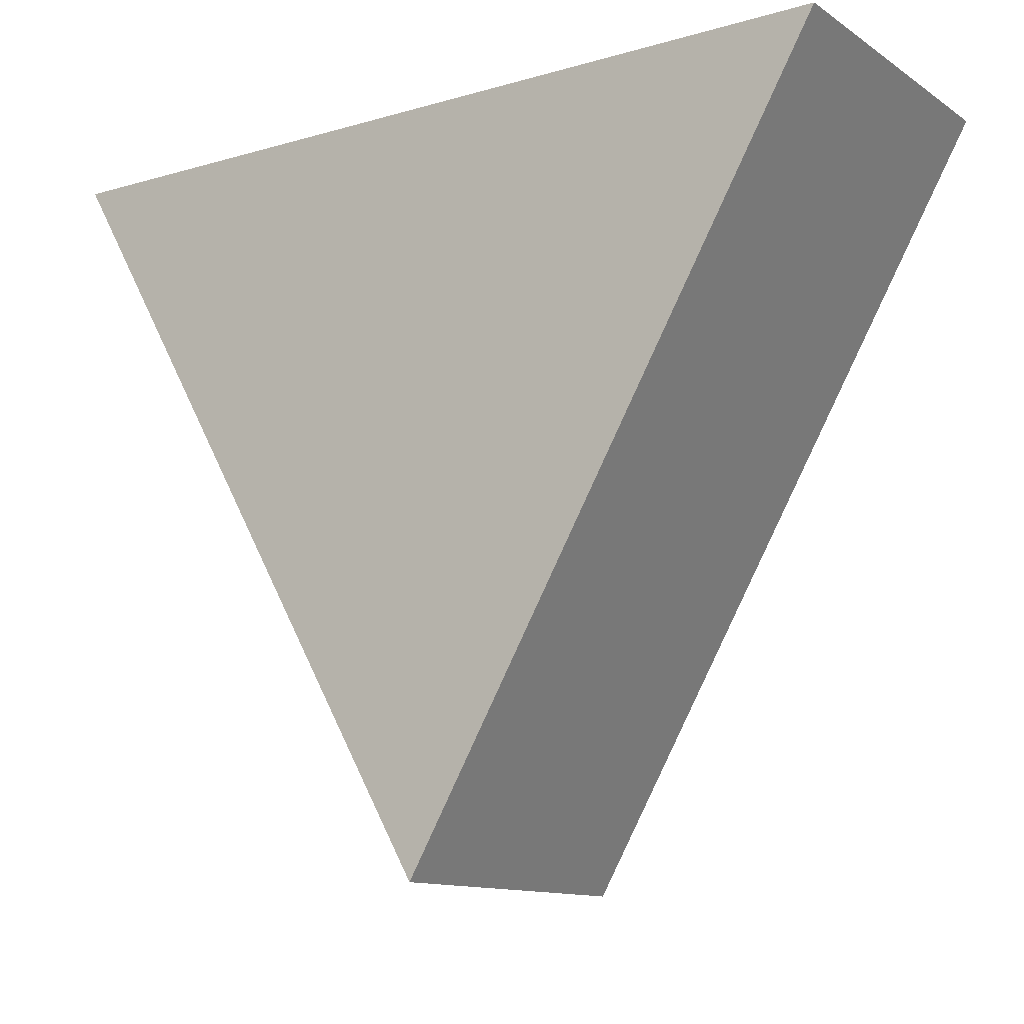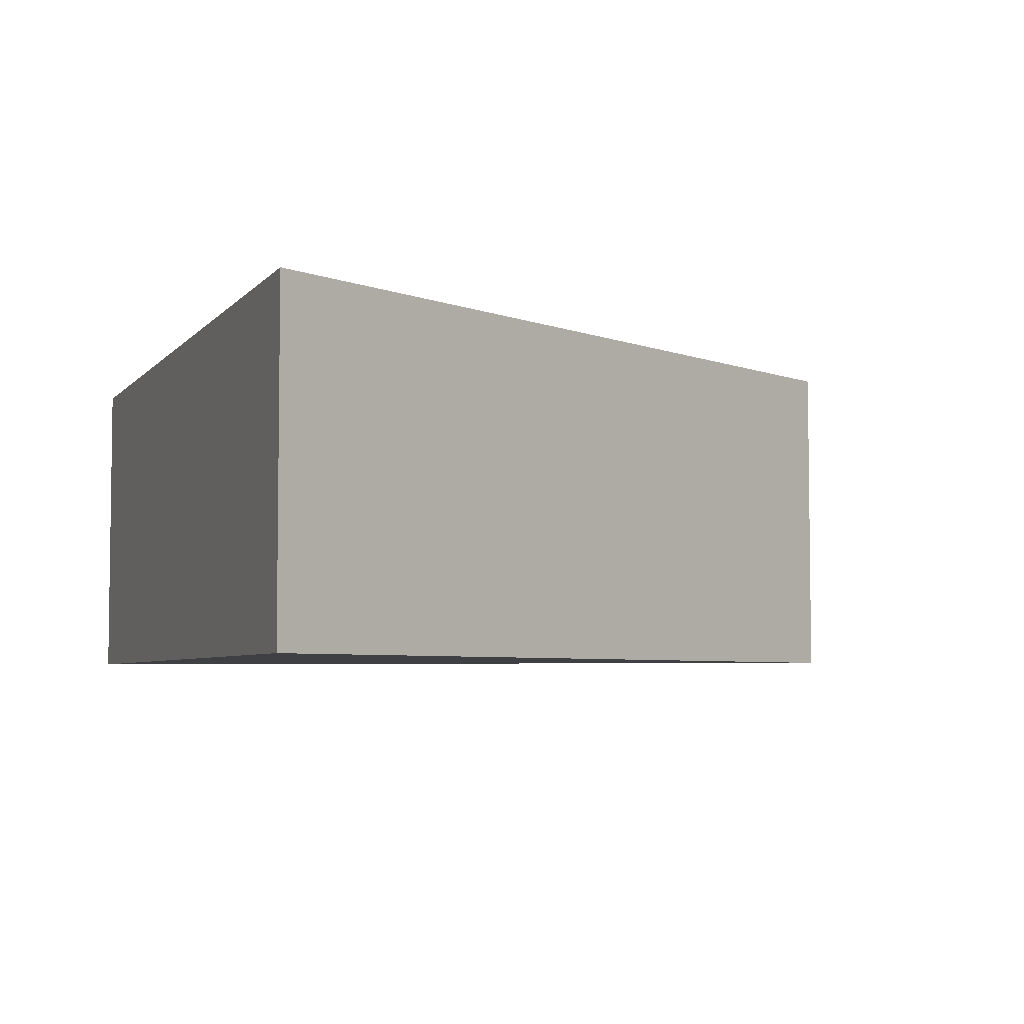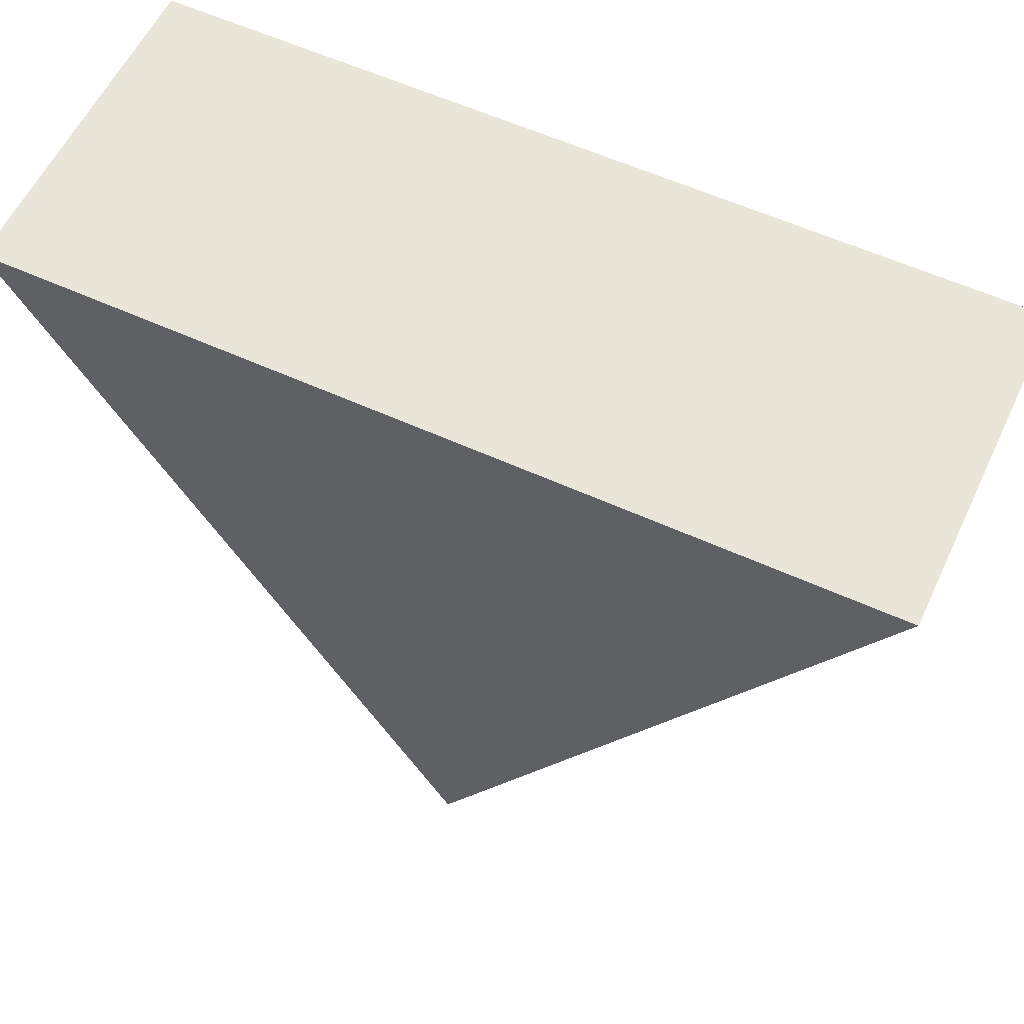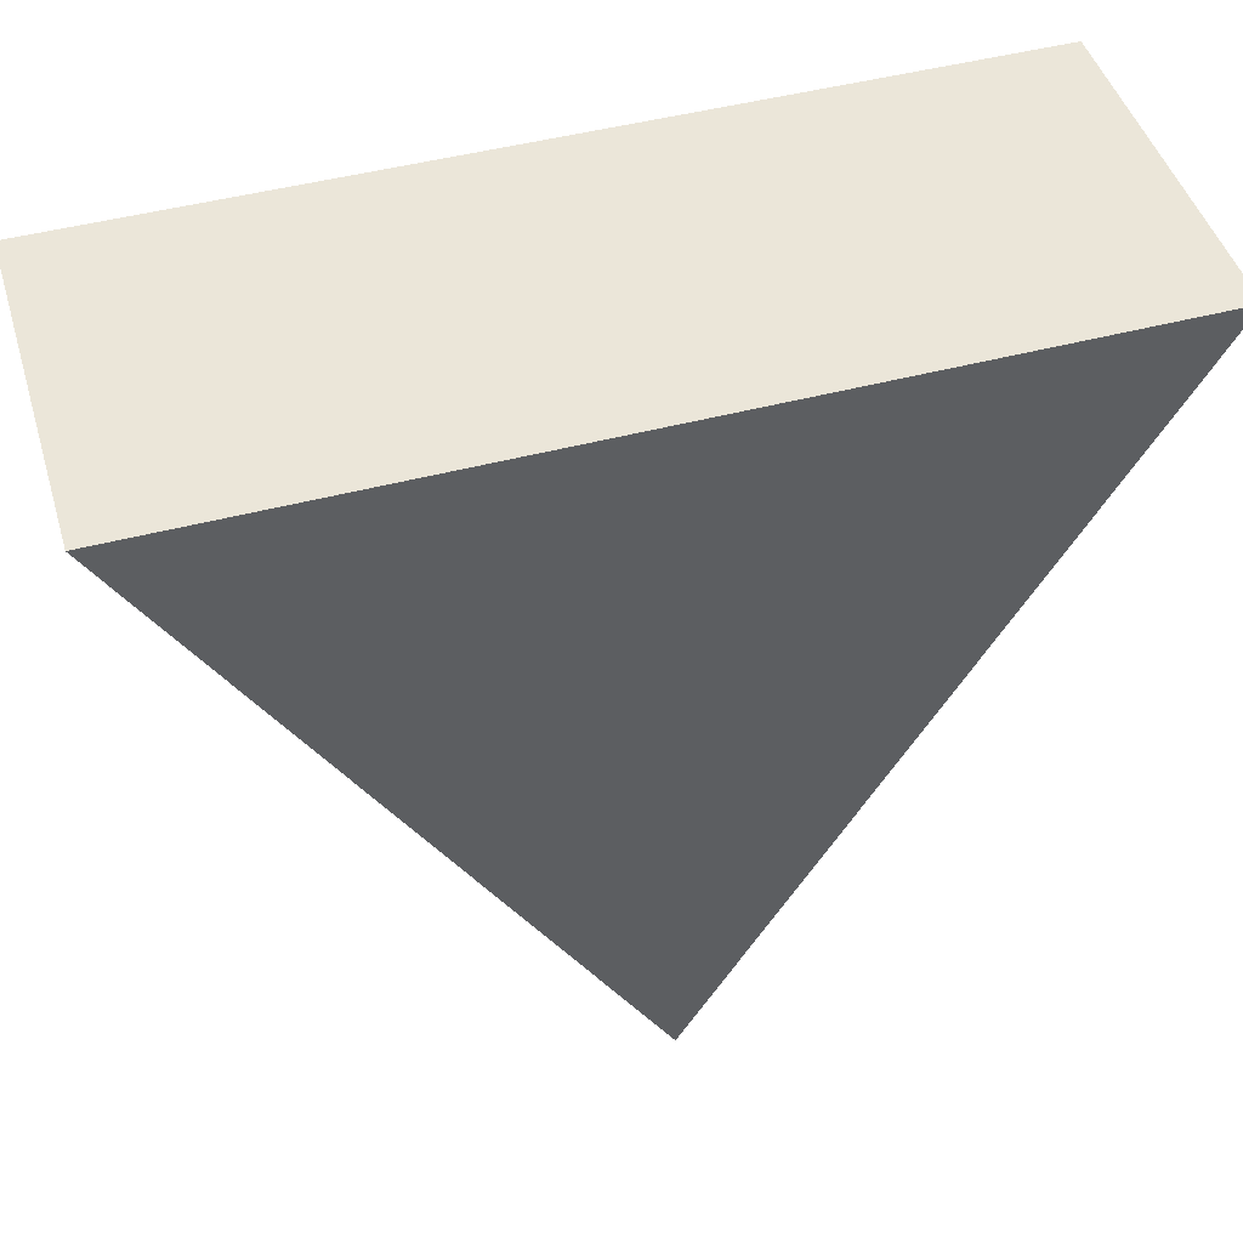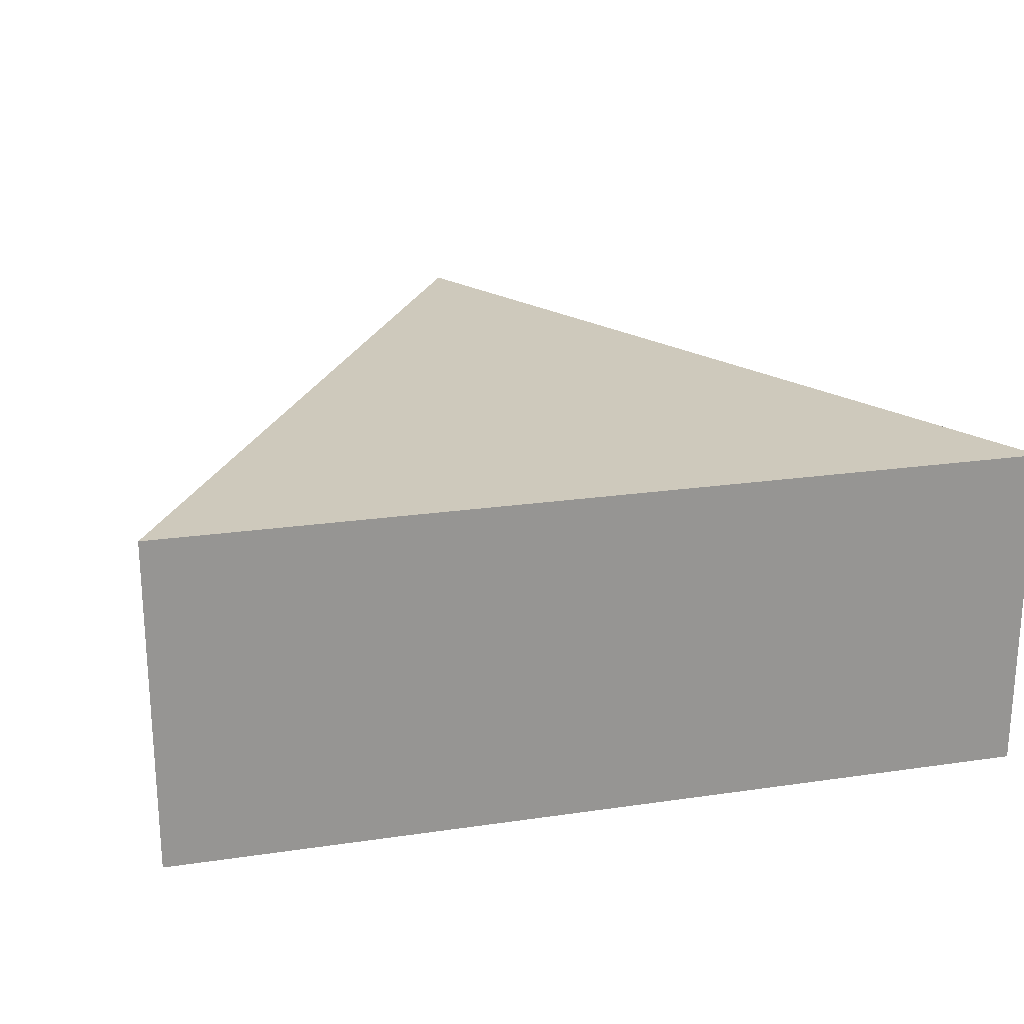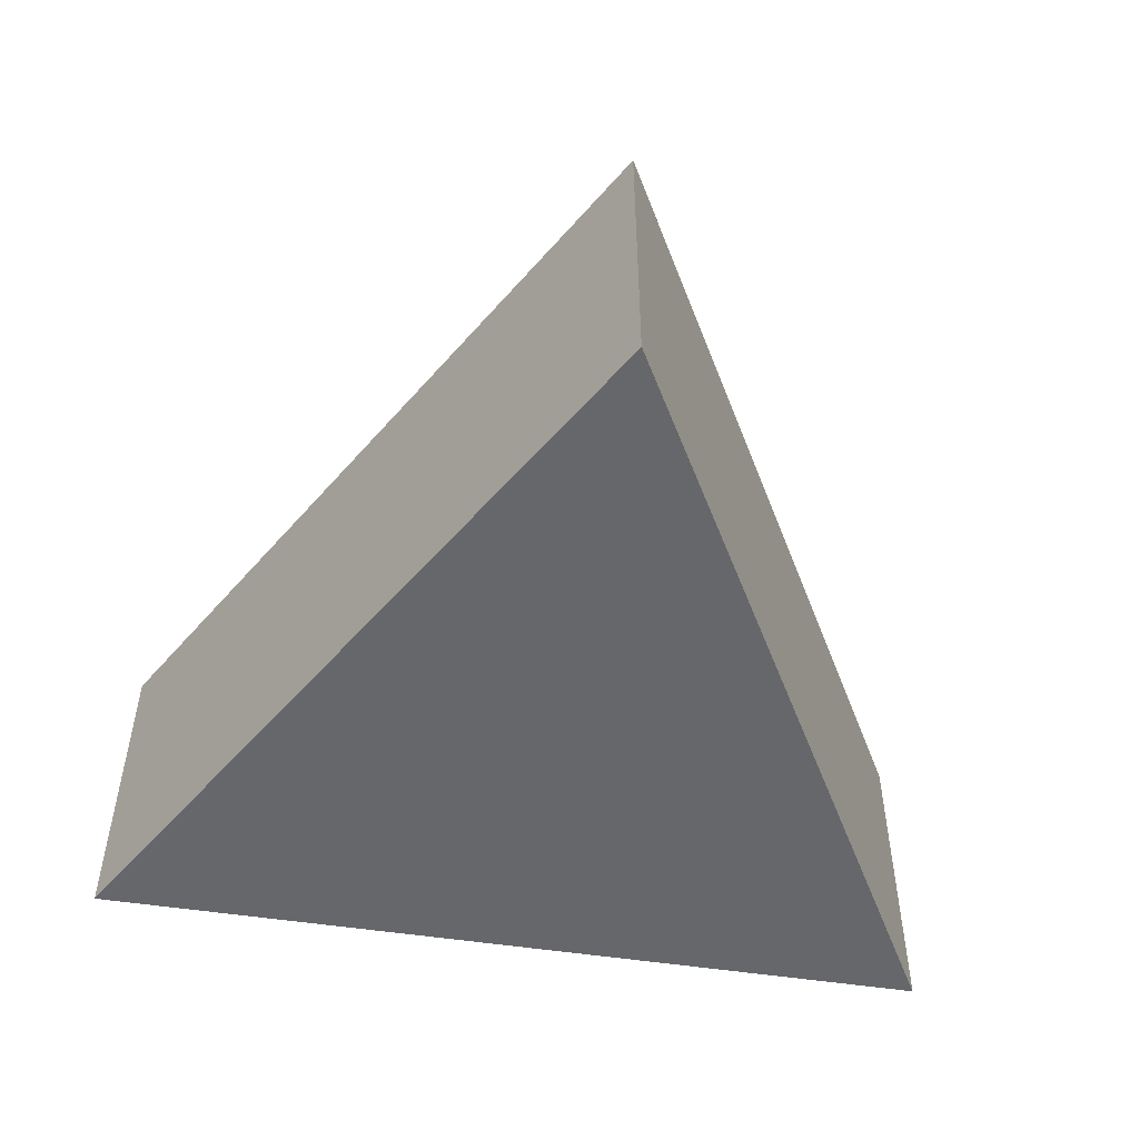
<metadata>
{"format":"obj","ext":"obj","renderer":"f3d","projection":"perspective","resolution":1024,"background":"white","views":[{"elev":-12.2,"azim":-145.9,"up":"+Z"},{"elev":-4.9,"azim":69.6,"up":"+Y"},{"elev":58.5,"azim":-154.8,"up":"+Z"},{"elev":47.2,"azim":-16.7,"up":"+Z"},{"elev":22.5,"azim":-14.2,"up":"+Y"},{"elev":-52.0,"azim":170.6,"up":"+Y"}]}
</metadata>
<code>
o Player_Circle
v 0 -0.1 -0.2519
v -0.2598 -0.1 0.1981
v 0.2598 -0.1 0.1981
v 0 0.1 -0.2519
v -0.2598 0.1 0.1981
v 0.2598 0.1 0.1981
f 2 1 3
f 5 6 4
f 3 1 4 6
f 2 3 6 5
f 1 2 5 4

</code>
